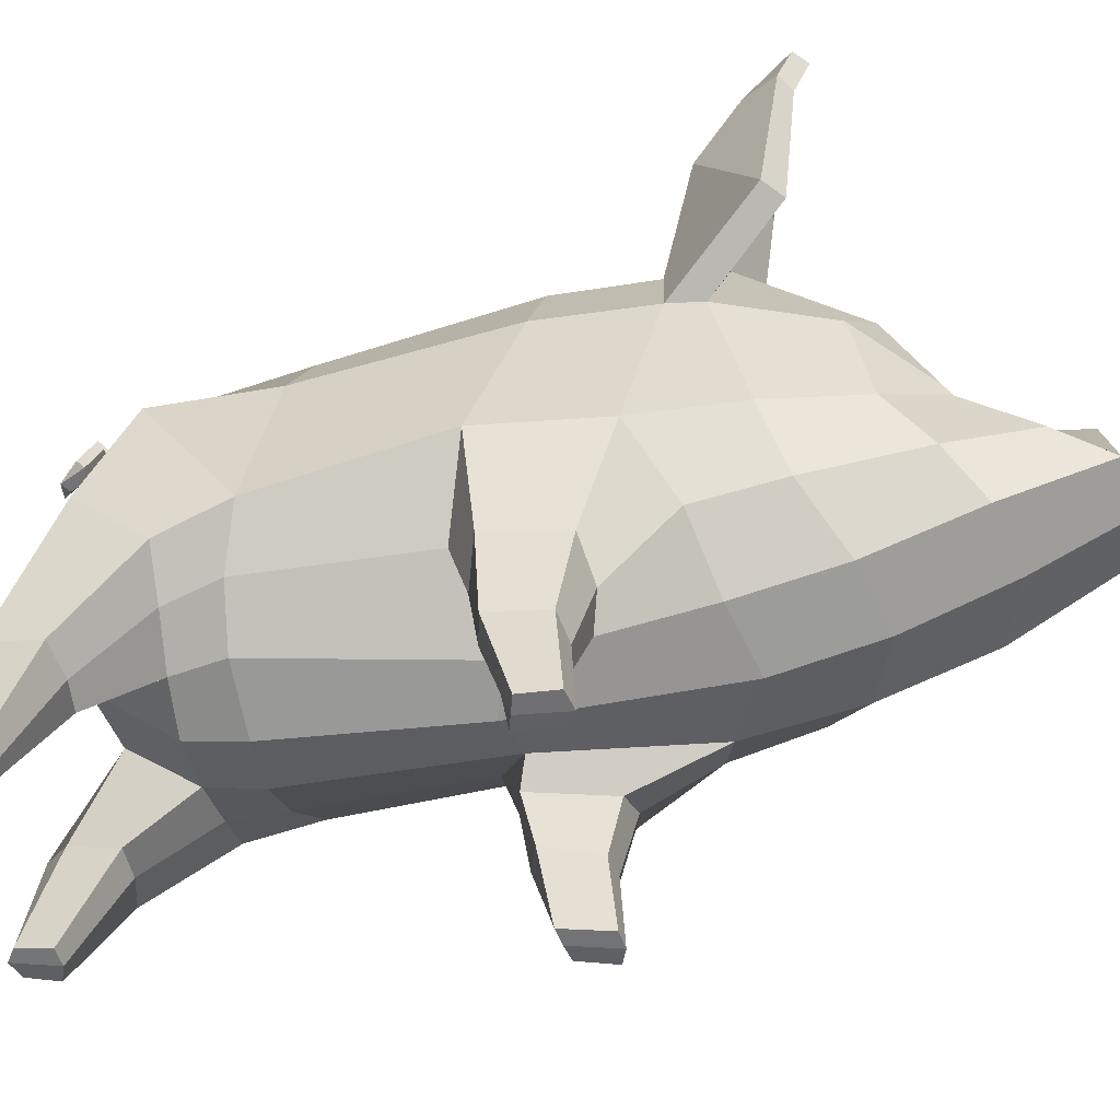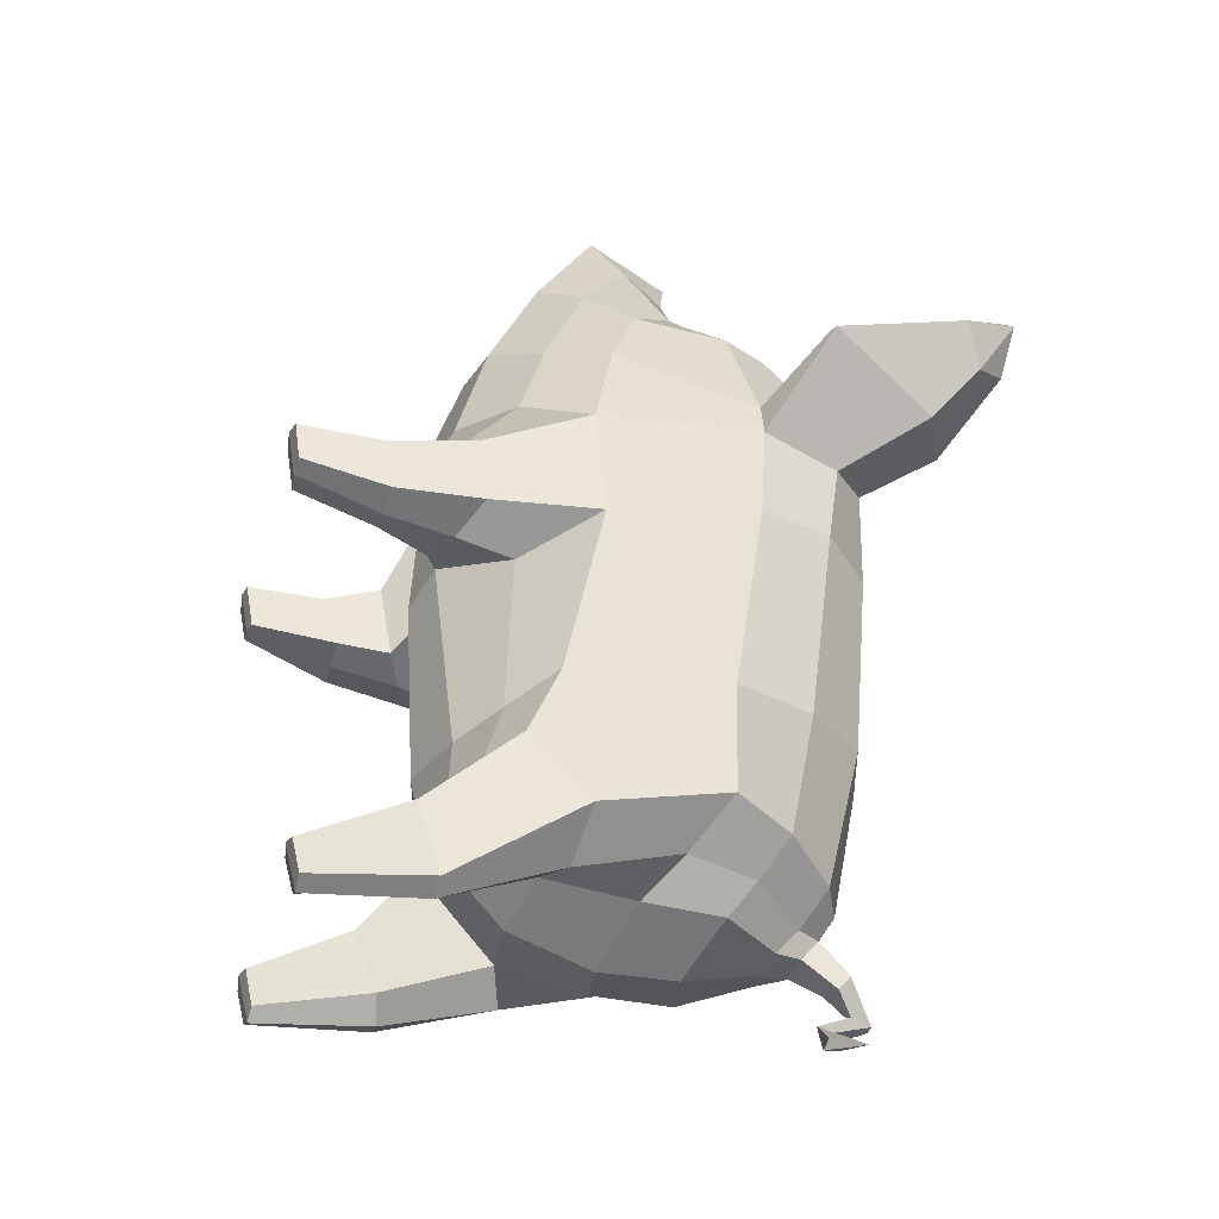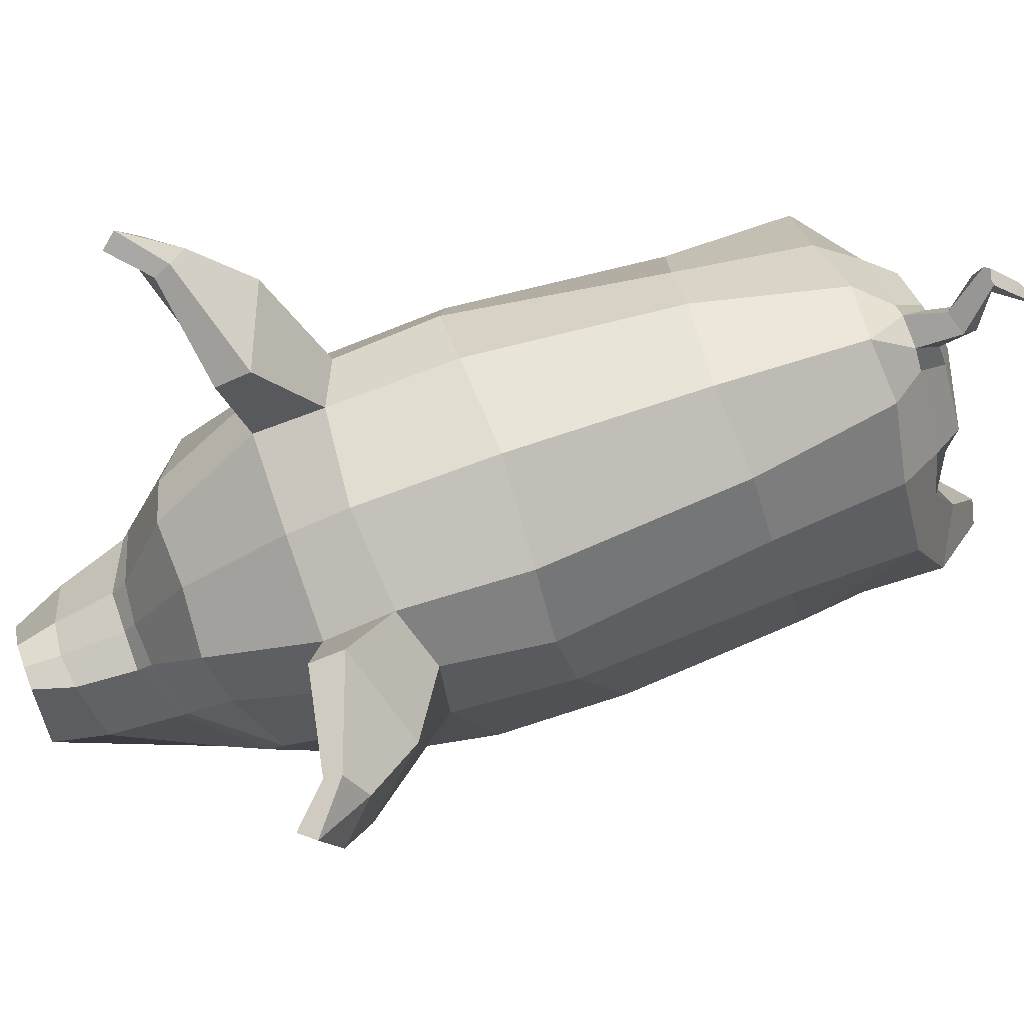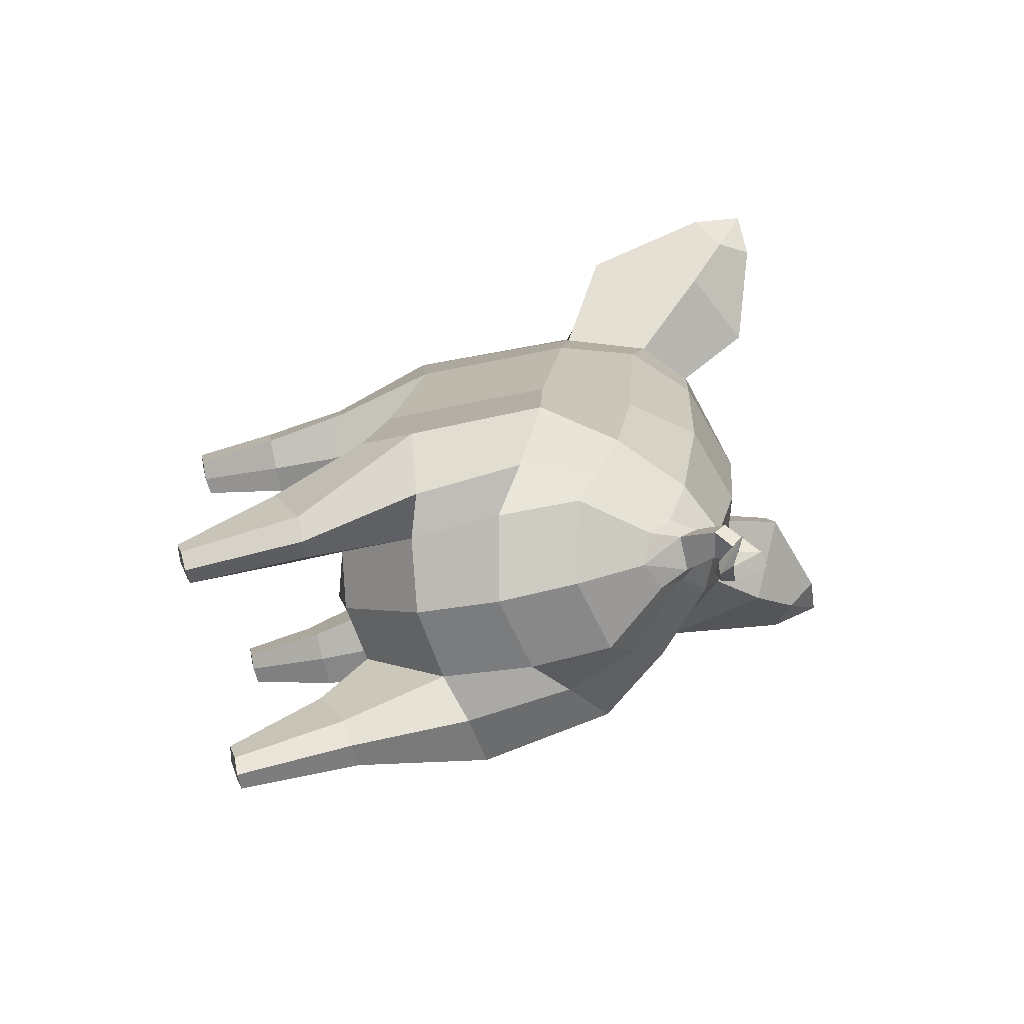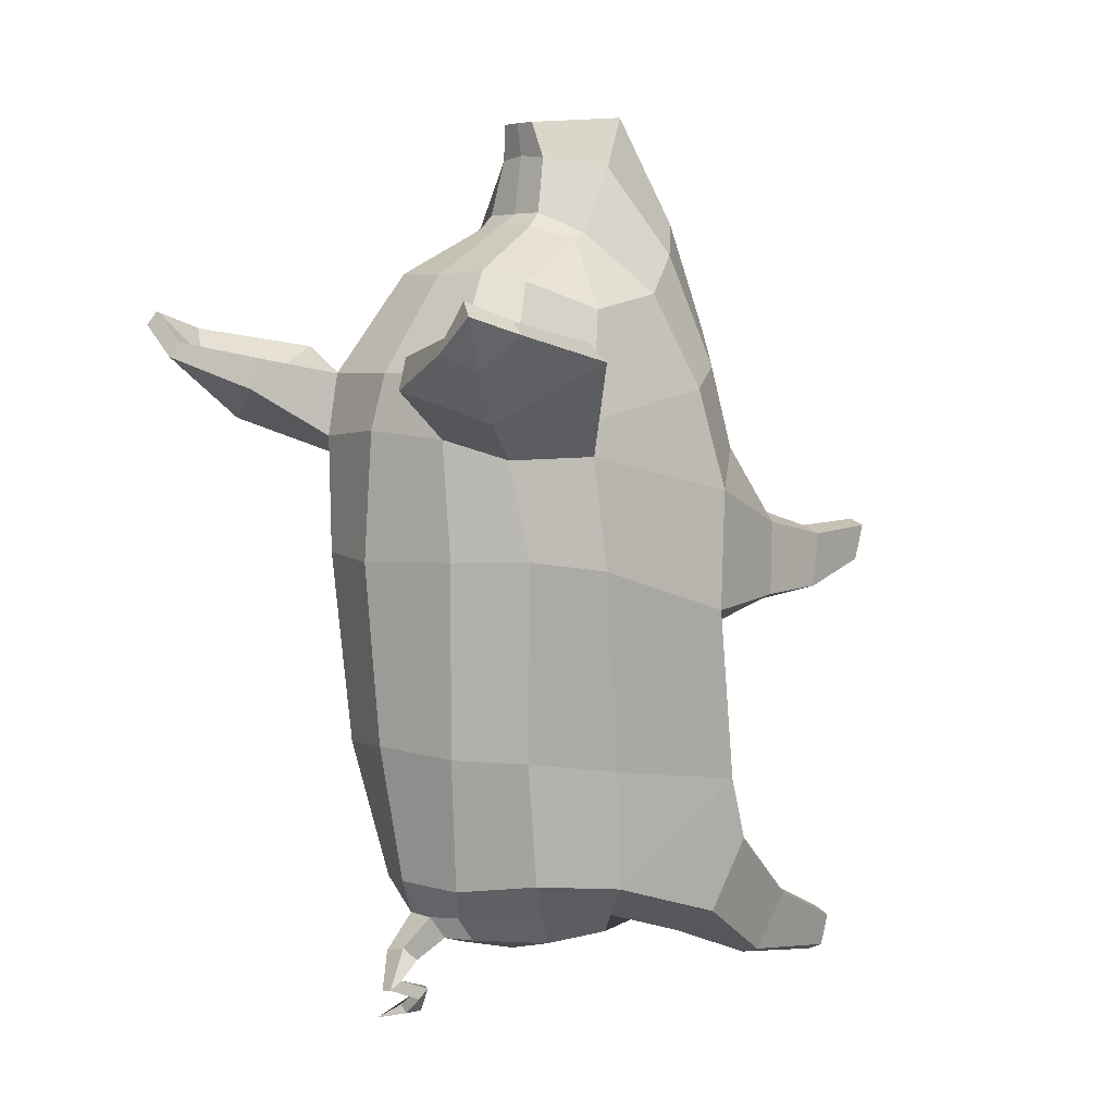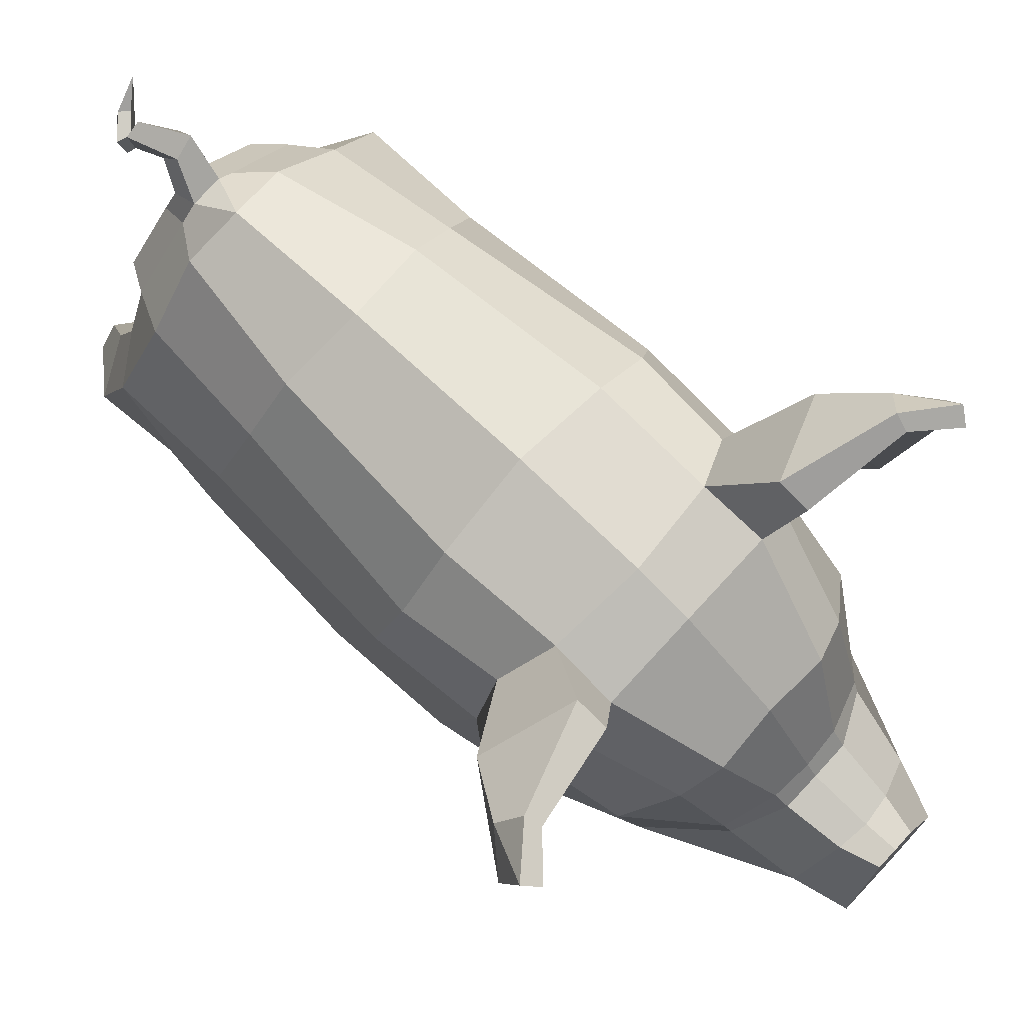
<metadata>
{"format":"obj","ext":"obj","renderer":"f3d","projection":"perspective","resolution":1024,"background":"white","views":[{"elev":-53.3,"azim":-80.6,"up":"+Y"},{"elev":-40.7,"azim":73.2,"up":"+Z"},{"elev":78.8,"azim":70.7,"up":"+Y"},{"elev":-78.4,"azim":102.3,"up":"+Z"},{"elev":4.7,"azim":-132.9,"up":"+Z"},{"elev":79.1,"azim":-47.1,"up":"+Y"}]}
</metadata>
<code>
o pig
v 0.6318 1.105 0.7137
v 0.5365 0.7411 0.5782
v 0.557 0.7698 0.3089
v 0.6478 1.139 0.282
v 0.4022 0.6565 0.6072
v 0.4604 0.8899 0.8535
v 0.2393 0.7182 0.8986
v 0.2841 0.5996 0.578
v 0.5102 0.4467 0.5187
v 0.5133 0.4728 0.319
v 0.3218 0.4076 0.5252
v 0.4105 0.4174 0.5444
v 0.4456 0.9756 1.154
v 0.2502 0.8207 1.289
v 0.167 0.6953 0.3219
v 0.4156 0.903 0.2066
v 0.399 0.706 0.2652
v 0.261 0.6459 0.2906
v 0.306 0.4667 0.3286
v 0.4035 0.4694 0.2986
v 0.239 0.7678 -0.4323
v 0.4292 0.8798 -0.4121
v 0.5225 1.956 0.4937
v 0.4398 1.887 -0.2186
v 0.2785 2.102 -0.1994
v 0.332 2.147 0.4913
v 0.8414 1.902 1.17
v 0.5878 1.716 0.8481
v 0.4868 2.017 0.8405
v 0.7079 2.29 0.9708
v 0.7618 1.914 1.235
v 0.5775 1.711 0.9726
v 0.3158 2.168 0.9102
v 0.4152 2.436 1.077
v 0.3229 2.123 1.133
v 0.4142 2.405 1.187
v 0.2005 0.7672 -0.6143
v 0.3932 0.8309 -0.5975
v 0.5709 1.571 -0.6855
v 0.5957 1.018 -0.3553
v 0.5623 0.9188 -0.5922
v 0.5972 1.122 -0.8313
v 0.5712 1.585 -0.2639
v 0.3584 0.2711 -0.9912
v 0.3618 0.6011 -0.8304
v 0.2458 0.6015 -0.8381
v 0.2994 0.2829 -1.004
v 0.4418 0.7104 -1.073
v 0.4923 0.6186 -0.8579
v 0.4233 0.2801 -1.013
v 0.4182 0.3098 -1.128
v 0.5747 1.18 1.077
v 0.5047 1.62 1.355
v 0.4576 1.298 1.417
v 0.4827 2.014 1.042
v 0.3531 1.818 1.452
v 0.657 2.262 1.076
v 0.3772 1.135 1.562
v 0.2509 0.9948 1.679
v 0.2515 1.327 1.878
v 0.1963 1.213 2.066
v 0.3003 1.534 1.607
v 0.2931 1.484 1.633
v 0.2151 1.9 1.49
v 0.1272 1.555 1.71
v 0.1332 1.601 1.66
v 0.1064 1.512 1.91
v 0.07256 1.536 2.038
v 0.7668 2.408 1.204
v 0.7409 2.514 1.245
v 0.8724 2.341 1.298
v 0.8567 2.534 1.358
v 0.9241 2.361 1.256
v 0.8971 2.549 1.309
v 0.7533 2.55 1.192
v 0.8184 2.437 1.139
v 0.4108 1.462 -0.8231
v 0.4092 1.101 -0.9436
v 0.2503 1.046 -0.8852
v 0.2733 1.358 -0.9258
v 0.2655 1.636 -0.925
v 0.327 1.718 -0.8153
v 0.2906 0.689 -1.024
v 0.3606 0.7087 -1.1
v 0.3593 0.313 -1.156
v 0.3076 0.3134 -1.125
v 0.4072 0.1694 0.3881
v 0.4182 0.1392 0.5573
v 0.3582 0.1473 0.5448
v 0.3496 0.178 0.3739
v 0.6143 1.682 0.4518
v 0 2.162 1.135
v 0 1.918 1.478
v 0 2.224 0.9369
v -0.000139 2.256 0.4784
v 0.000398 2.194 -0.1731
v -0.000407 1.298 -1.017
v 0.000101 1.571 -1.002
v -0.001488 1.01 -0.9222
v -0.001693 0.6925 -0.4208
v -0.002062 0.734 -0.624
v 0.000679 0.6474 0.2724
v -0.000261 0.6832 1.01
v -4.2e-05 0.7934 1.374
v -0 0.9788 1.75
v -0 1.177 2.069
v 0.1073 1.266 2.06
v 0.08593 1.395 2.048
v -0 1.524 1.922
v -0 1.542 2.038
v -0 1.62 1.669
v -0 1.556 1.711
v -0.631 1.105 0.714
v -0.6474 1.138 0.2816
v -0.5553 0.7696 0.3088
v -0.5348 0.7409 0.5782
v -0.3037 0.467 0.3285
v -0.2591 0.6462 0.2905
v -0.2825 0.6007 0.5836
v -0.3193 0.4079 0.5251
v -0.1653 0.6978 0.3233
v -0.24 0.7335 0.932
v -0.8414 1.902 1.17
v -0.7079 2.29 0.9708
v -0.4868 2.018 0.8404
v -0.5878 1.717 0.848
v -0.5775 1.71 0.9727
v -0.7618 1.914 1.235
v -0.3158 2.168 0.9102
v -0.3323 2.147 0.4913
v -0.5231 1.956 0.4937
v -0.4152 2.436 1.077
v -0.3229 2.123 1.133
v -0.4142 2.405 1.187
v -0.4383 1.887 -0.2187
v -0.5709 1.586 -0.2639
v -0.6147 1.681 0.4518
v -0.4332 0.8808 -0.4113
v -0.3981 0.8307 -0.597
v -0.2056 0.7654 -0.6135
v -0.243 0.7669 -0.4327
v -0.5707 1.572 -0.6855
v -0.6002 1.123 -0.8309
v -0.5667 0.9197 -0.5917
v -0.5988 1.02 -0.3546
v -0.5744 1.181 1.078
v -0.4576 1.298 1.417
v -0.5047 1.62 1.355
v -0.4827 2.014 1.042
v -0.3531 1.818 1.452
v -0.657 2.262 1.076
v -0.4454 0.9799 1.158
v -0.2504 0.8251 1.294
v -0.251 1.003 1.684
v -0.3771 1.135 1.562
v -0.2151 1.9 1.49
v -0.1963 1.213 2.066
v -0.07256 1.536 2.038
v -0.1064 1.512 1.91
v -0.2515 1.327 1.878
v -0.8567 2.534 1.358
v -0.7668 2.408 1.204
v -0.7409 2.514 1.245
v -0.8724 2.341 1.298
v -0.8971 2.549 1.309
v -0.9241 2.361 1.256
v -0.7533 2.55 1.192
v -0.8184 2.437 1.139
v -0.4113 1.462 -0.8231
v -0.2742 1.357 -0.9259
v -0.2538 1.045 -0.885
v -0.4124 1.101 -0.9433
v -0.3266 1.717 -0.8153
v -0.2652 1.636 -0.9251
v -0.5109 0.4727 0.3189
v -0.5078 0.4466 0.5185
v -0.2967 0.6877 -1.023
v -0.3163 0.3122 -1.125
v -0.368 0.3121 -1.155
v -0.3666 0.7078 -1.099
v -0.2524 0.6 -0.8376
v -0.3083 0.2817 -1.003
v -0.4478 0.7101 -1.072
v -0.427 0.3093 -1.127
v -0.4322 0.2798 -1.012
v -0.4988 0.6189 -0.8572
v -0.3674 0.2704 -0.9904
v -0.3551 0.1475 0.5447
v -0.4151 0.1393 0.5572
v -0.4042 0.1696 0.388
v -0.3466 0.1783 0.3738
v -0.3684 0.6005 -0.8298
v -0.4149 0.9034 0.2067
v -0.2931 1.484 1.633
v -0.3003 1.534 1.607
v -0.1332 1.601 1.66
v -0.1272 1.555 1.71
v -0.4596 0.8927 0.8587
v -0.4006 0.6576 0.6129
v -0.4081 0.4175 0.5443
v -0.2775 2.102 -0.1995
v -0.03295 1.385 2.049
v -0.04406 1.252 2.063
v 0.05941 1.95 -0.8892
v 2.6e-05 1.807 -0.9387
v -0.05941 1.95 -0.8892
v 0.1904 2.007 -0.6928
v 0.1075 1.929 -0.8139
v 0.05348 2.013 -0.8045
v -0 2.096 -0.6693
v -0.05348 2.013 -0.8045
v -0.09849 1.851 -0.9086
v -0.1075 1.929 -0.8139
v 0.3968 1.81 -0.6702
v 0.09859 1.852 -0.9086
v -0.3962 1.81 -0.6699
v -0.1902 2.007 -0.6928
v -0.4012 0.4696 0.2985
v -0.3971 0.7061 0.2651
v 0.07107 2.064 -0.9821
v 0.07802 2.105 -0.9318
v -0.01892 2.048 -0.9613
v -0.001644 2.096 -0.9125
v -0.01333 2.2 -1.045
v -0.07086 2.21 -1.032
v -0.06942 2.159 -1.006
v -0.00016 2.128 -1.03
v -0.04117 2.084 -1.07
v -0.08437 2.092 -1.083
v -0.08199 2.049 -1.052
v -0.04641 2.031 -1.052
v 0.01388 2.095 -1.121
v -0.01545 2.094 -1.147
v -0.03694 2.044 -1.141
v 0.002738 2.051 -1.118
v 0.08833 2.145 -1.175
v -0.08611 1.394 2.049
v 0.03277 1.385 2.049
v 0.04348 1.252 2.062
v -0.1079 1.266 2.062
v 0.4847 0.1494 0.536
v 0.471 0.1729 0.4037
v -0.468 0.1729 0.4035
v -0.4816 0.1493 0.5359
f 1 2 3 4
f 5 6 7 8
f 3 2 9 10
f 5 8 11 12
f 6 13 14 7
f 15 16 17 18
f 19 18 17 20
f 21 22 16 15
f 23 24 25 26
f 27 28 29 30
f 28 27 31 32
f 33 29 23 26
f 33 34 30 29
f 35 36 34 33
f 22 21 37 38
f 39 40 41 42
f 40 39 43
f 44 45 46 47
f 48 49 50 51
f 32 52 1 28
f 32 53 54 52
f 55 56 53 32
f 57 55 32 31
f 14 13 58 59
f 58 60 61 59
f 54 53 62 63
f 35 64 56 55
f 65 63 62 66
f 57 36 35 55
f 60 67 68 61
f 69 70 36 57
f 71 69 57 31
f 72 71 73 74
f 72 74 75 70
f 31 27 73 71
f 76 73 27 30
f 75 76 30 34
f 77 78 79 80
f 80 81 82 77
f 83 84 85 86
f 46 83 86 47
f 47 86 85 44
f 36 70 75 34
f 87 88 89 90
f 28 91 23 29
f 4 91 28 1
f 40 43 91 4
f 35 92 93 64
f 33 94 92 35
f 95 94 33 26
f 96 95 26 25
f 80 97 98 81
f 79 99 97 80
f 21 100 101 37
f 21 15 102 100
f 15 7 103 102
f 104 103 7 14
f 14 59 105 104
f 61 106 105 59
f 107 61 68 108
f 67 109 110 68
f 65 66 111 112
f 113 114 115 116
f 117 118 119 120
f 121 122 119 118
f 123 124 125 126
f 126 127 128 123
f 129 130 131 125
f 129 125 124 132
f 133 129 132 134
f 131 135 136 137
f 138 139 140 141
f 142 143 144 145
f 146 127 126 113
f 127 146 147 148
f 149 127 148 150
f 151 128 127 149
f 152 153 154 155
f 133 149 150 156
f 151 149 133 134
f 157 158 159 160
f 161 162 163
f 161 164 162
f 161 165 166 164
f 161 163 167 165
f 128 164 166 123
f 165 168 166
f 165 167 168
f 169 170 171 172
f 170 169 173 174
f 175 176 116 115
f 177 178 179 180
f 181 182 178 177
f 183 184 185 186
f 182 187 179 178
f 134 132 167 163
f 188 189 190 191
f 181 192 187 182
f 126 125 131 137
f 114 113 126 137
f 145 114 137 136
f 121 193 138 141
f 194 195 148 147
f 196 195 194 197
f 154 157 160 155
f 198 122 153 152
f 199 119 122 198
f 199 200 120 119
f 133 156 93 92
f 129 133 92 94
f 95 130 129 94
f 96 201 130 95
f 170 174 98 97
f 99 171 170 97
f 141 140 101 100
f 121 141 100 102
f 122 121 102 103
f 122 103 104 153
f 153 104 105 154
f 154 105 106 157
f 110 202 203 106
f 158 110 109 159
f 196 197 112 111
f 62 53 56
f 66 62 56 64
f 111 66 64 93
f 156 196 111 93
f 156 150 195 196
f 148 195 150
f 204 205 206
f 207 208 209 210
f 210 209 211
f 206 212 213 211
f 207 25 24 214
f 81 215 208 82
f 25 207 210 96
f 81 98 205 215
f 136 135 216 142
f 174 173 213 212
f 201 96 210 217
f 174 212 205 98
f 72 69 71
f 72 70 69
f 162 164 128 151
f 163 162 151 134
f 74 76 75
f 74 73 76
f 168 167 132 124
f 166 168 124 123
f 218 219 118 117
f 121 118 219 193
f 11 8 18 19
f 15 18 8 7
f 23 91 43 24
f 131 130 201 135
f 217 216 135 201
f 43 39 214 24
f 145 136 142
f 209 204 220 221
f 220 204 206 222
f 222 206 211 223
f 221 223 211 209
f 204 215 205
f 206 205 212
f 217 210 211 213
f 224 225 223 221
f 226 222 223 225
f 227 220 222 226
f 220 227 224 221
f 228 229 225 224
f 230 226 225 229
f 231 227 226 230
f 227 231 228 224
f 232 233 229 228
f 233 234 230 229
f 235 231 230 234
f 231 235 236 232 228
f 236 233 232
f 234 233 236
f 236 235 234
f 110 158 237 202
f 110 238 108 68
f 238 239 107 108
f 237 240 203 202
f 110 106 239 238
f 157 240 237 158
f 106 203 240 157
f 239 106 61 107
f 101 99 79 37
f 101 140 171 99
f 10 9 241 242
f 90 19 20 87
f 89 11 19 90
f 12 11 89 88
f 200 189 188 120
f 191 117 120 188
f 190 218 117 191
f 243 244 176 175
f 45 38 37 46
f 37 79 83 46
f 79 78 84 83
f 42 41 49 48
f 143 183 186 144
f 171 177 180 172
f 140 181 177 171
f 139 192 181 140
f 82 208 207 214
f 77 82 214 39
f 39 42 78 77
f 84 78 42 48
f 85 84 48 51
f 44 85 51 50
f 50 49 45 44
f 49 41 38 45
f 40 22 38 41
f 16 22 40 4
f 17 16 4 3
f 20 17 3 10
f 87 20 10 242
f 242 241 88 87
f 9 12 88 241
f 2 5 12 9
f 2 1 6 5
f 1 52 13 6
f 58 13 52 54
f 54 63 60 58
f 63 65 67 60
f 65 112 109 67
f 159 109 112 197
f 160 159 197 194
f 155 160 194 147
f 146 152 155 147
f 113 198 152 146
f 116 199 198 113
f 116 176 200 199
f 176 244 189 200
f 190 189 244 243
f 243 175 218 190
f 175 115 219 218
f 193 219 115 114
f 138 193 114 145
f 145 144 139 138
f 144 186 192 139
f 187 192 186 185
f 179 187 185 184
f 180 179 184 183
f 172 180 183 143
f 142 169 172 143
f 173 169 142 216
f 213 173 216 217
f 208 215 204 209

</code>
